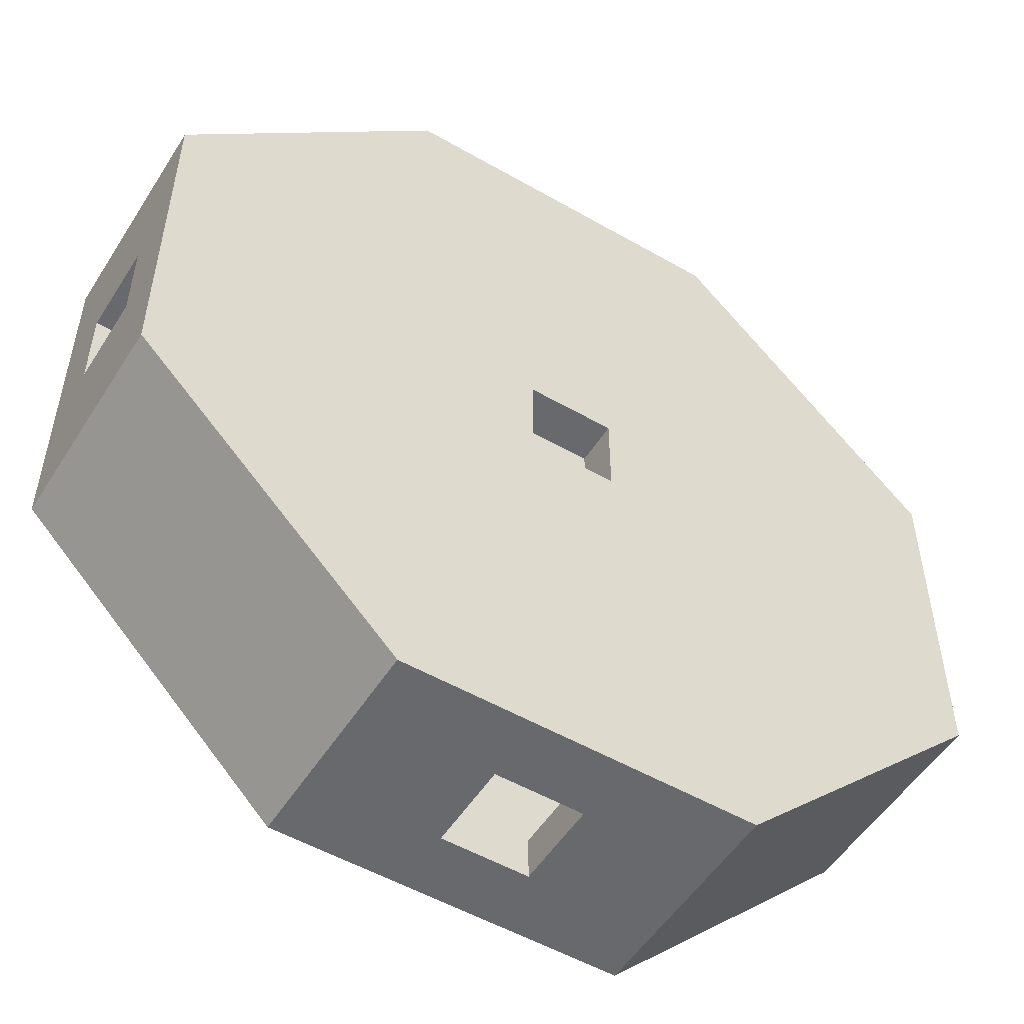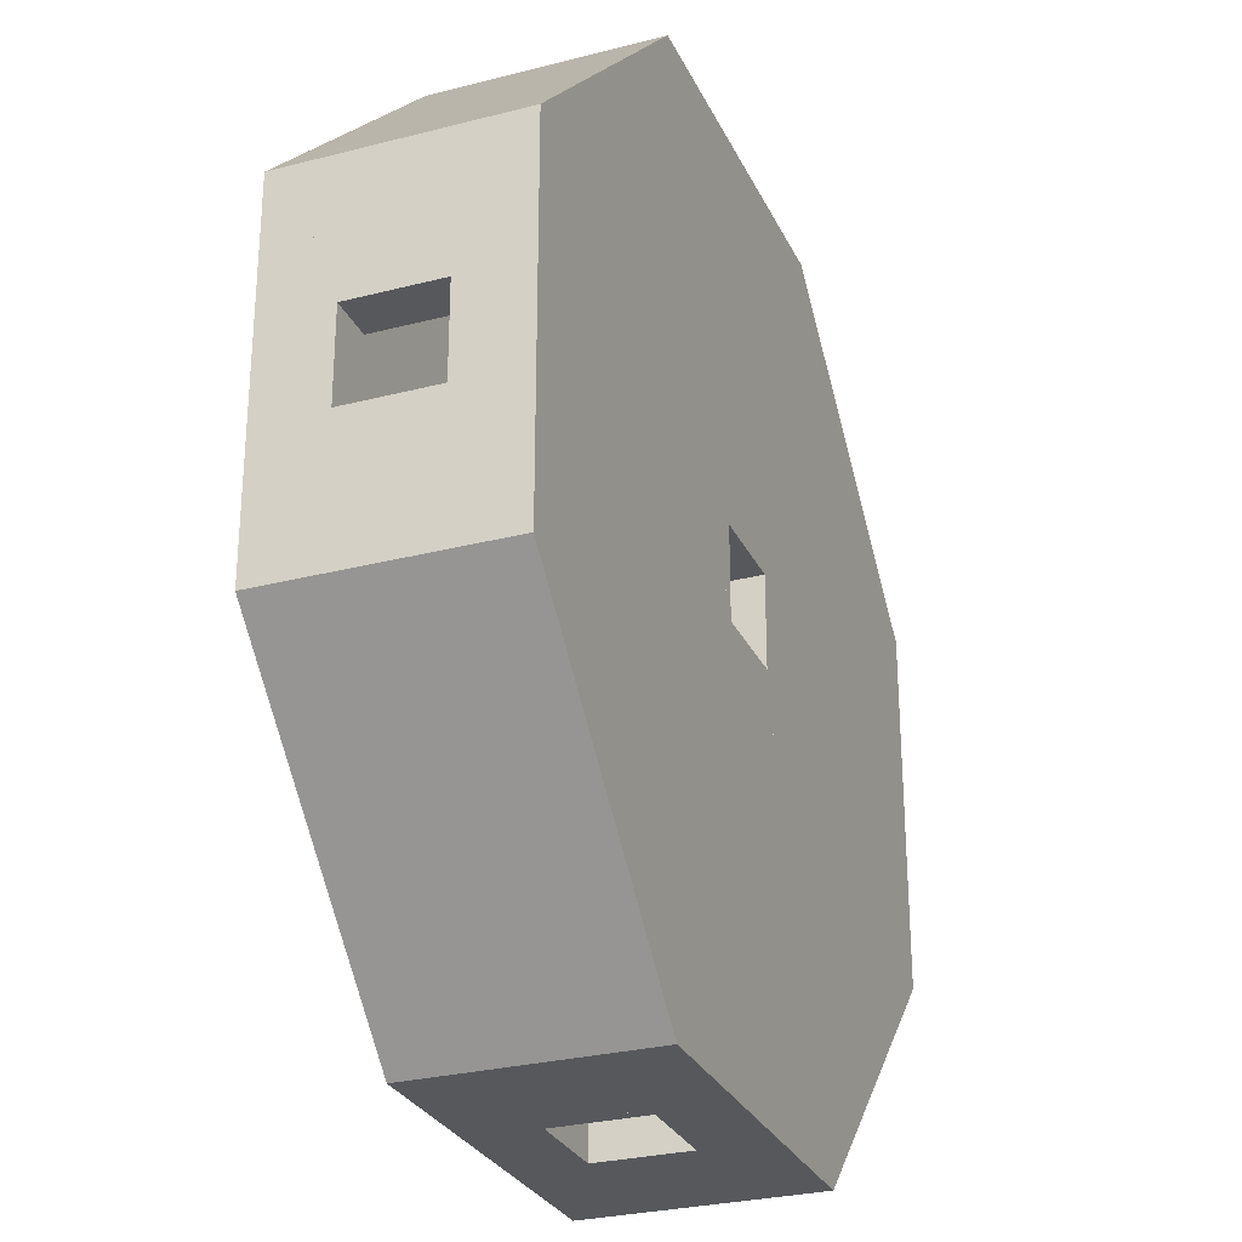
<metadata>
{"format":"obj","ext":"obj","renderer":"f3d","projection":"perspective","resolution":1024,"background":"white","views":[{"elev":-52.7,"azim":148.3,"up":"+Z"},{"elev":-28.3,"azim":111.3,"up":"+Z"}]}
</metadata>
<code>
v -16 6 40
v -40 6 16
v -40 -6 16
v -16 -6 40
v -36 -6 16
v -16 -6 36
v -16 6 36
v -36 6 16
v 16 6 40
v 16 6 36
v 16 -6 36
v 16 -6 40
v 36 -6 16
v 36 6 16
v 40 -6 16
v 40 6 16
v 16 -6 -40
v 16 -6 -36
v 16 6 -36
v 16 6 -40
v 36 -6 -16
v 36 6 -16
v 40 6 -16
v 40 -6 -16
v -16 -6 -40
v -40 -6 -16
v -40 6 -16
v -16 6 -40
v -36 6 -16
v -36 -6 -16
v -16 -6 -36
v -16 6 -36
v 16 10 40
v 16 10 -40
v 40 10 -16
v 40 10 16
v -40 10 -16
v -40 10 16
v -16 10 40
v -16 10 -40
v -40 -10 -16
v -40 -10 16
v -16 -10 40
v -16 -10 -40
v -5 -6 40
v -5 -10 40
v -5 -10 -40
v -5 -6 -40
v -5 -10 5
v -5 -6 5
v 5 -6 40
v 5 -10 40
v 5 -10 5
v 5 -6 5
v -5 -10 -5
v -5 -6 -5
v 5 -6 -5
v 5 -10 -5
v 5 -10 -40
v 5 -6 -40
v 16 -10 40
v 16 -10 -40
v 40 -10 16
v 40 -10 -16
v -12 -6 9
v -12 -6 11
v -12 6 11
v -12 6 9
v -8 6 11
v -8 -6 11
v -8 -6 9
v -8 6 9
v -11 -6 8
v -11 -6 12
v -11 6 12
v -11 6 8
v -9 6 12
v -9 -6 12
v -9 -6 8
v -9 6 8
v -12 -6 -11
v -12 -6 -9
v -12 6 -9
v -12 6 -11
v -8 6 -9
v -8 -6 -9
v -8 -6 -11
v -8 6 -11
v -11 -6 -12
v -11 -6 -8
v -11 6 -8
v -11 6 -12
v -9 6 -8
v -9 -6 -8
v -9 -6 -12
v -9 6 -12
v 8 -6 -11
v 8 -6 -9
v 8 6 -9
v 8 6 -11
v 12 6 -9
v 12 -6 -9
v 12 -6 -11
v 12 6 -11
v 8 -6 9
v 8 -6 11
v 8 6 11
v 8 6 9
v 12 6 11
v 12 -6 11
v 12 -6 9
v 12 6 9
v 9 -6 8
v 9 -6 12
v 9 6 12
v 9 6 8
v 11 6 12
v 11 -6 12
v 11 -6 8
v 11 6 8
v 9 -6 -12
v 9 -6 -8
v 9 6 -8
v 9 6 -12
v 11 6 -8
v 11 -6 -8
v 11 -6 -12
v 11 6 -12
v -40 -6 -5
v -40 6 -5
v -36 6 -5
v -36 -6 -5
v -40 5 -5
v -40 5 5
v -40 6 5
v -36 6 5
v -36 5 5
v -36 5 -5
v -40 -6 5
v -36 -6 5
v -4 -9 -5
v -4 -9 -4
v -4 -7 -4
v -4 -7 -5
v 4 -7 -4
v 4 -9 -4
v 4 -9 -5
v 4 -7 -5
v -5 -9 -5
v -5 -9 5
v -5 -7 5
v -5 -7 -5
v -4 -7 5
v -4 -9 5
v -4 -9 4
v -4 -7 4
v 4 -7 5
v 4 -9 5
v 4 -9 4
v 4 -7 4
v 5 -7 5
v 5 -9 5
v 5 -9 -5
v 5 -7 -5
v -40 -5 5
v -40 -5 -5
v -36 -5 5
v -36 -5 -5
v -5 10 40
v -5 6 40
v -5 6 -40
v -5 10 -40
v -5 6 -5
v -5 10 -5
v 5 10 -5
v 5 6 -5
v 5 6 -40
v 5 10 -40
v 5 6 40
v 5 10 40
v -5 6 5
v -5 10 5
v 5 6 5
v 5 10 5
v -4 7 -5
v -4 7 -4
v -4 9 -4
v -4 9 -5
v 4 9 -4
v 4 7 -4
v 4 7 -5
v 4 9 -5
v -5 7 -5
v -5 7 5
v -5 9 5
v -5 9 -5
v -4 9 5
v -4 7 5
v 4 7 5
v 4 9 5
v 5 9 5
v 5 7 5
v 5 7 -5
v 5 9 -5
v -4 7 4
v -4 9 4
v 4 7 4
v 4 9 4
v -39 -4 4
v -39 -4 5
v -39 4 5
v -39 4 4
v -37 4 5
v -37 -4 5
v -37 -4 4
v -37 4 4
v -39 4 -5
v -39 5 5
v -39 5 -5
v -37 5 5
v -37 4 -5
v -37 5 -5
v -39 -4 -5
v -39 -4 -4
v -39 4 -4
v -37 4 -4
v -37 -4 -4
v -37 -4 -5
v -39 -5 -5
v -39 -5 5
v -37 -5 5
v -37 -5 -5
v 37 -4 4
v 37 -4 5
v 37 4 5
v 37 4 4
v 39 4 5
v 39 -4 5
v 39 -4 4
v 39 4 4
v 37 4 -5
v 37 5 5
v 37 5 -5
v 39 5 5
v 39 4 -5
v 39 5 -5
v 37 -4 -5
v 37 -4 -4
v 37 4 -4
v 39 4 -4
v 39 -4 -4
v 39 -4 -5
v 37 -5 -5
v 37 -5 5
v 39 -5 5
v 39 -5 -5
v 36 -6 -5
v 36 6 -5
v 40 6 -5
v 40 -6 -5
v 36 -6 5
v 36 6 5
v 40 -6 5
v 40 6 5
v 36 5 -5
v 36 5 5
v 40 5 5
v 40 5 -5
v 36 -5 5
v 36 -5 -5
v 40 -5 5
v 40 -5 -5
v -5 -4 -39
v -5 -4 -37
v -5 4 -37
v -5 4 -39
v -4 4 -37
v -4 -4 -37
v -4 -4 -39
v -4 4 -39
v -5 5 -37
v -5 5 -39
v 5 5 -37
v 5 4 -37
v 5 4 -39
v 5 5 -39
v 4 -4 -39
v 4 -4 -37
v 4 4 -37
v 4 4 -39
v 5 -4 -37
v 5 -4 -39
v -5 -5 -39
v -5 -5 -37
v 5 -5 -37
v 5 -5 -39
v 5 -6 -36
v 5 6 -36
v -5 6 -36
v -5 -6 -36
v -5 5 -40
v -5 5 -36
v 5 5 -36
v 5 5 -40
v -5 -5 -36
v -5 -5 -40
v 5 -5 -36
v 5 -5 -40
v -5 -4 37
v -5 -4 39
v -5 4 39
v -5 4 37
v -4 4 39
v -4 -4 39
v -4 -4 37
v -4 4 37
v -5 5 39
v -5 5 37
v 5 5 39
v 5 4 39
v 5 4 37
v 5 5 37
v 4 -4 37
v 4 -4 39
v 4 4 39
v 4 4 37
v 5 -4 39
v 5 -4 37
v -5 -5 37
v -5 -5 39
v 5 -5 39
v 5 -5 37
v 5 -6 36
v 5 6 36
v -5 -6 36
v -5 6 36
v -5 5 36
v -5 5 40
v 5 5 40
v 5 5 36
v -5 -5 40
v -5 -5 36
v 5 -5 40
v 5 -5 36
v -12 -6 12
v -12 6 12
v -11 -6 11
v -11 6 11
v -9 -6 11
v -9 6 11
v -8 6 12
v -8 -6 12
v -9 -6 9
v -9 6 9
v -8 -6 8
v -8 6 8
v -12 -6 8
v -12 6 8
v -11 6 9
v -11 -6 9
v -12 -6 -12
v -12 6 -12
v -11 6 -11
v -11 -6 -11
v -9 -6 -11
v -9 6 -11
v -8 -6 -12
v -8 6 -12
v -9 -6 -9
v -9 6 -9
v -8 6 -8
v -8 -6 -8
v -12 -6 -8
v -12 6 -8
v -11 -6 -9
v -11 6 -9
v 8 -6 -12
v 8 6 -12
v 9 6 -11
v 9 -6 -11
v 11 -6 -11
v 11 6 -11
v 12 -6 -12
v 12 6 -12
v 11 -6 -9
v 11 6 -9
v 12 6 -8
v 12 -6 -8
v 8 -6 -8
v 8 6 -8
v 9 -6 -9
v 9 6 -9
v 8 -6 8
v 8 6 8
v 9 6 9
v 9 -6 9
v 11 -6 9
v 11 6 9
v 12 -6 8
v 12 6 8
v 11 -6 11
v 11 6 11
v 12 6 12
v 12 -6 12
v 8 -6 12
v 8 6 12
v 9 -6 11
v 9 6 11
v -4 -6 -4
v 4 -6 -4
v -4 -6 4
v 4 -6 4
v -4 -10 -4
v 4 -10 -4
v -4 -10 4
v 4 -10 4
v -4 6 -4
v 4 6 -4
v -4 10 -4
v 4 10 -4
v 4 10 4
v -4 10 4
v -4 6 4
v 4 6 4
v -40 4 -4
v -40 4 4
v -40 -4 -4
v -40 -4 4
v -36 -4 4
v -36 4 4
v -36 4 -4
v -36 -4 -4
v 36 4 -4
v 36 4 4
v 36 -4 -4
v 36 -4 4
v 40 -4 4
v 40 4 4
v 40 4 -4
v 40 -4 -4
v -4 4 -40
v 4 4 -40
v 4 -4 -40
v -4 -4 -40
v -4 4 -36
v -4 -4 -36
v 4 4 -36
v 4 -4 -36
v -4 4 36
v 4 4 36
v 4 -4 36
v -4 -4 36
v -4 4 40
v -4 -4 40
v 4 4 40
v 4 -4 40
o entity0
f 1 2 3 4
f 4 3 5 6
f 7 8 2 1
f 5 3 2 8
f 6 5 8 7
f 4 6 7 1
f 9 10 11 12
f 13 11 10 14
f 12 11 13 15
f 16 14 10 9
f 15 13 14 16
f 16 9 12 15
f 17 18 19 20
f 19 18 21 22
f 23 22 21 24
f 24 21 18 17
f 20 19 22 23
f 24 17 20 23
f 25 26 27 28
f 29 27 26 30
f 31 30 26 25
f 28 27 29 32
f 32 29 30 31
f 25 28 32 31
f 20 9 33 34
f 16 9 20 23
f 35 34 33 36
f 36 33 9 16
f 23 20 34 35
f 23 35 36 16
f 37 27 2 38
f 39 38 2 1
f 28 27 37 40
f 1 2 27 28
f 40 37 38 39
f 39 1 28 40
f 26 41 42 3
f 4 3 42 43
f 44 41 26 25
f 43 42 41 44
f 25 26 3 4
f 4 43 44 25
f 44 43 4 25
f 45 4 43 46
f 46 43 44 47
f 48 25 4 45
f 47 44 25 48
f 48 45 46 47
f 49 46 45 50
f 51 45 46 52
f 52 46 49 53
f 54 50 45 51
f 53 49 50 54
f 54 51 52 53
f 47 55 56 48
f 57 56 55 58
f 58 55 47 59
f 60 48 56 57
f 59 47 48 60
f 60 57 58 59
f 59 52 51 60
f 12 51 52 61
f 61 52 59 62
f 17 60 51 12
f 62 59 60 17
f 17 12 61 62
f 62 61 12 17
f 63 61 62 64
f 24 17 12 15
f 15 12 61 63
f 64 62 17 24
f 64 24 15 63
f 65 66 67 68
f 69 67 66 70
f 70 66 65 71
f 72 68 67 69
f 71 65 68 72
f 72 69 70 71
f 73 74 75 76
f 77 75 74 78
f 78 74 73 79
f 80 76 75 77
f 79 73 76 80
f 80 77 78 79
f 81 82 83 84
f 85 83 82 86
f 86 82 81 87
f 88 84 83 85
f 87 81 84 88
f 88 85 86 87
f 89 90 91 92
f 93 91 90 94
f 94 90 89 95
f 96 92 91 93
f 95 89 92 96
f 96 93 94 95
f 97 98 99 100
f 101 99 98 102
f 102 98 97 103
f 104 100 99 101
f 103 97 100 104
f 104 101 102 103
f 105 106 107 108
f 109 107 106 110
f 110 106 105 111
f 112 108 107 109
f 111 105 108 112
f 112 109 110 111
f 113 114 115 116
f 117 115 114 118
f 118 114 113 119
f 120 116 115 117
f 119 113 116 120
f 120 117 118 119
f 121 122 123 124
f 125 123 122 126
f 126 122 121 127
f 128 124 123 125
f 127 121 124 128
f 128 125 126 127
f 26 129 130 27
f 131 130 129 132
f 132 129 26 30
f 29 27 130 131
f 30 26 27 29
f 29 131 132 30
f 133 134 135 130
f 136 135 134 137
f 137 134 133 138
f 131 130 135 136
f 138 133 130 131
f 131 136 137 138
f 139 3 2 135
f 8 2 3 5
f 5 3 139 140
f 136 135 2 8
f 140 139 135 136
f 136 8 5 140
f 141 142 143 144
f 145 143 142 146
f 146 142 141 147
f 148 144 143 145
f 147 141 144 148
f 148 145 146 147
f 149 150 151 152
f 153 151 150 154
f 154 150 149 141
f 144 152 151 153
f 141 149 152 144
f 144 153 154 141
f 155 154 153 156
f 157 153 154 158
f 158 154 155 159
f 160 156 153 157
f 159 155 156 160
f 160 157 158 159
f 147 158 157 148
f 161 157 158 162
f 162 158 147 163
f 164 148 157 161
f 163 147 148 164
f 164 161 162 163
f 129 139 165 166
f 167 165 139 140
f 140 139 129 132
f 168 166 165 167
f 132 129 166 168
f 168 167 140 132
f 28 1 39 40
f 169 39 1 170
f 170 1 28 171
f 172 40 39 169
f 171 28 40 172
f 172 169 170 171
f 171 173 174 172
f 175 174 173 176
f 176 173 171 177
f 178 172 174 175
f 177 171 172 178
f 178 175 176 177
f 177 179 180 178
f 33 180 179 9
f 9 179 177 20
f 34 178 180 33
f 20 177 178 34
f 34 33 9 20
f 181 170 169 182
f 180 169 170 179
f 179 170 181 183
f 184 182 169 180
f 183 181 182 184
f 184 180 179 183
f 185 186 187 188
f 189 187 186 190
f 190 186 185 191
f 192 188 187 189
f 191 185 188 192
f 192 189 190 191
f 193 194 195 196
f 197 195 194 198
f 198 194 193 185
f 188 196 195 197
f 185 193 196 188
f 188 197 198 185
f 191 199 200 192
f 201 200 199 202
f 202 199 191 203
f 204 192 200 201
f 203 191 192 204
f 204 201 202 203
f 205 198 197 206
f 200 197 198 199
f 199 198 205 207
f 208 206 197 200
f 207 205 206 208
f 208 200 199 207
f 209 210 211 212
f 213 211 210 214
f 214 210 209 215
f 216 212 211 213
f 215 209 212 216
f 216 213 214 215
f 217 211 218 219
f 220 218 211 213
f 213 211 217 221
f 222 219 218 220
f 221 217 219 222
f 222 220 213 221
f 223 224 225 217
f 226 225 224 227
f 227 224 223 228
f 221 217 225 226
f 228 223 217 221
f 221 226 227 228
f 229 230 210 223
f 214 210 230 231
f 231 230 229 232
f 228 223 210 214
f 232 229 223 228
f 228 214 231 232
f 233 234 235 236
f 237 235 234 238
f 238 234 233 239
f 240 236 235 237
f 239 233 236 240
f 240 237 238 239
f 241 235 242 243
f 244 242 235 237
f 237 235 241 245
f 246 243 242 244
f 245 241 243 246
f 246 244 237 245
f 247 248 249 241
f 250 249 248 251
f 251 248 247 252
f 245 241 249 250
f 252 247 241 245
f 245 250 251 252
f 253 254 234 247
f 238 234 254 255
f 255 254 253 256
f 252 247 234 238
f 256 253 247 252
f 252 238 255 256
f 21 257 258 22
f 259 258 257 260
f 260 257 21 24
f 23 22 258 259
f 24 21 22 23
f 23 259 260 24
f 261 13 14 262
f 16 14 13 15
f 15 13 261 263
f 264 262 14 16
f 263 261 262 264
f 264 16 15 263
f 265 266 262 258
f 264 262 266 267
f 267 266 265 268
f 259 258 262 264
f 268 265 258 259
f 259 264 267 268
f 257 261 269 270
f 271 269 261 263
f 263 261 257 260
f 272 270 269 271
f 260 257 270 272
f 272 271 263 260
f 273 274 275 276
f 277 275 274 278
f 278 274 273 279
f 280 276 275 277
f 279 273 276 280
f 280 277 278 279
f 276 275 281 282
f 283 281 275 284
f 284 275 276 285
f 286 282 281 283
f 285 276 282 286
f 286 283 284 285
f 287 288 289 290
f 284 289 288 291
f 291 288 287 292
f 285 290 289 284
f 292 287 290 285
f 285 284 291 292
f 293 294 274 273
f 291 274 294 295
f 295 294 293 296
f 292 273 274 291
f 296 293 273 292
f 292 291 295 296
f 60 297 298 177
f 19 298 297 18
f 18 297 60 17
f 20 177 298 19
f 17 60 177 20
f 20 19 18 17
f 25 31 32 28
f 299 32 31 300
f 300 31 25 48
f 171 28 32 299
f 48 25 28 171
f 171 299 300 48
f 301 302 299 171
f 298 299 302 303
f 303 302 301 304
f 177 171 299 298
f 304 301 171 177
f 177 298 303 304
f 48 300 305 306
f 307 305 300 297
f 297 300 48 60
f 308 306 305 307
f 60 48 306 308
f 308 307 297 60
f 309 310 311 312
f 313 311 310 314
f 314 310 309 315
f 316 312 311 313
f 315 309 312 316
f 316 313 314 315
f 312 311 317 318
f 319 317 311 320
f 320 311 312 321
f 322 318 317 319
f 321 312 318 322
f 322 319 320 321
f 323 324 325 326
f 320 325 324 327
f 327 324 323 328
f 321 326 325 320
f 328 323 326 321
f 321 320 327 328
f 329 330 310 309
f 327 310 330 331
f 331 330 329 332
f 328 309 310 327
f 332 329 309 328
f 328 327 331 332
f 333 51 179 334
f 9 179 51 12
f 12 51 333 11
f 10 334 179 9
f 11 333 334 10
f 10 9 12 11
f 6 4 1 7
f 170 1 4 45
f 45 4 6 335
f 336 7 1 170
f 335 6 7 336
f 336 170 45 335
f 337 338 170 336
f 179 170 338 339
f 339 338 337 340
f 334 336 170 179
f 340 337 336 334
f 334 179 339 340
f 335 45 341 342
f 343 341 45 51
f 51 45 335 333
f 344 342 341 343
f 333 335 342 344
f 344 343 51 333
f 66 345 346 67
f 75 346 345 74
f 74 345 66 347
f 348 67 346 75
f 347 66 67 348
f 348 75 74 347
f 349 78 77 350
f 351 77 78 352
f 352 78 349 70
f 69 350 77 351
f 70 349 350 69
f 69 351 352 70
f 79 353 354 80
f 72 354 353 71
f 71 353 79 355
f 356 80 354 72
f 355 79 80 356
f 356 72 71 355
f 357 65 68 358
f 359 68 65 360
f 360 65 357 73
f 76 358 68 359
f 73 357 358 76
f 76 359 360 73
f 361 81 84 362
f 363 84 81 364
f 364 81 361 89
f 92 362 84 363
f 89 361 362 92
f 92 363 364 89
f 95 365 366 96
f 88 366 365 87
f 87 365 95 367
f 368 96 366 88
f 367 95 96 368
f 368 88 87 367
f 369 94 93 370
f 371 93 94 372
f 372 94 369 86
f 85 370 93 371
f 86 369 370 85
f 85 371 372 86
f 82 373 374 83
f 91 374 373 90
f 90 373 82 375
f 376 83 374 91
f 375 82 83 376
f 376 91 90 375
f 377 97 100 378
f 379 100 97 380
f 380 97 377 121
f 124 378 100 379
f 121 377 378 124
f 124 379 380 121
f 127 381 382 128
f 104 382 381 103
f 103 381 127 383
f 384 128 382 104
f 383 127 128 384
f 384 104 103 383
f 385 126 125 386
f 387 125 126 388
f 388 126 385 102
f 101 386 125 387
f 102 385 386 101
f 101 387 388 102
f 98 389 390 99
f 123 390 389 122
f 122 389 98 391
f 392 99 390 123
f 391 98 99 392
f 392 123 122 391
f 393 105 108 394
f 395 108 105 396
f 396 105 393 113
f 116 394 108 395
f 113 393 394 116
f 116 395 396 113
f 119 397 398 120
f 112 398 397 111
f 111 397 119 399
f 400 120 398 112
f 399 119 120 400
f 400 112 111 399
f 401 118 117 402
f 403 117 118 404
f 404 118 401 110
f 109 402 117 403
f 110 401 402 109
f 109 403 404 110
f 106 405 406 107
f 115 406 405 114
f 114 405 106 407
f 408 107 406 115
f 407 106 107 408
f 408 115 114 407
f 152 143 409 56
f 410 409 143 145
f 145 143 152 164
f 57 56 409 410
f 164 152 56 57
f 57 410 145 164
f 152 151 50 56
f 156 151 152 143
f 409 56 50 411
f 411 50 151 156
f 143 152 56 409
f 143 409 411 156
f 156 151 50 411
f 54 50 151 161
f 161 151 156 160
f 412 411 50 54
f 160 156 411 412
f 412 54 161 160
f 410 145 160 412
f 54 412 160 161
f 164 145 410 57
f 161 160 145 164
f 57 410 412 54
f 161 164 57 54
f 55 413 142 149
f 146 142 413 414
f 414 413 55 58
f 163 149 142 146
f 58 55 149 163
f 163 146 414 58
f 55 49 150 149
f 415 49 55 413
f 142 149 150 155
f 155 150 49 415
f 413 55 149 142
f 413 142 155 415
f 415 49 150 155
f 162 150 49 53
f 53 49 415 416
f 159 155 150 162
f 416 415 155 159
f 159 162 53 416
f 146 414 416 159
f 162 159 416 53
f 58 414 146 163
f 53 416 414 58
f 163 146 159 162
f 53 58 163 162
f 173 417 186 193
f 190 186 417 418
f 418 417 173 176
f 203 193 186 190
f 176 173 193 203
f 203 190 418 176
f 196 187 419 174
f 420 419 187 189
f 189 187 196 204
f 175 174 419 420
f 204 196 174 175
f 175 420 189 204
f 420 189 208 421
f 184 421 208 201
f 204 189 420 175
f 201 208 189 204
f 175 420 421 184
f 201 204 175 184
f 196 195 182 174
f 206 195 196 187
f 419 174 182 422
f 422 182 195 206
f 187 196 174 419
f 187 419 422 206
f 173 181 194 193
f 423 181 173 417
f 186 193 194 205
f 205 194 181 423
f 417 173 193 186
f 417 186 205 423
f 190 418 424 207
f 202 207 424 183
f 176 418 190 203
f 183 424 418 176
f 203 190 207 202
f 183 176 203 202
f 423 181 194 205
f 202 194 181 183
f 183 181 423 424
f 207 205 194 202
f 424 423 205 207
f 207 202 183 424
f 206 195 182 422
f 184 182 195 201
f 201 195 206 208
f 421 422 182 184
f 208 206 422 421
f 421 184 201 208
f 425 426 134 133
f 218 134 426 212
f 212 426 425 225
f 219 133 134 218
f 225 425 133 219
f 225 219 218 212
f 166 427 425 133
f 225 425 427 224
f 224 427 166 229
f 219 133 425 225
f 229 166 133 219
f 225 224 229 219
f 166 165 428 427
f 209 428 165 230
f 230 165 166 229
f 224 427 428 209
f 229 166 427 224
f 229 224 209 230
f 428 165 134 426
f 218 134 165 230
f 230 165 428 209
f 212 426 134 218
f 209 428 426 212
f 212 218 230 209
f 215 231 220 216
f 137 220 231 167
f 167 231 215 429
f 430 216 220 137
f 429 215 216 430
f 430 137 167 429
f 226 216 220 222
f 137 220 216 430
f 430 216 226 431
f 138 222 220 137
f 431 226 222 138
f 431 138 137 430
f 232 227 226 222
f 431 226 227 432
f 432 227 232 168
f 138 222 226 431
f 168 232 222 138
f 431 432 168 138
f 232 231 215 227
f 429 215 231 167
f 167 231 232 168
f 432 227 215 429
f 168 232 227 432
f 168 432 429 167
f 433 434 266 265
f 242 266 434 236
f 236 434 433 249
f 243 265 266 242
f 249 433 265 243
f 249 243 242 236
f 270 435 433 265
f 249 433 435 248
f 248 435 270 253
f 243 265 433 249
f 253 270 265 243
f 249 248 253 243
f 270 269 436 435
f 233 436 269 254
f 254 269 270 253
f 248 435 436 233
f 253 270 435 248
f 253 248 233 254
f 436 269 266 434
f 242 266 269 254
f 254 269 436 233
f 236 434 266 242
f 233 436 434 236
f 236 242 254 233
f 239 255 244 240
f 267 244 255 271
f 271 255 239 437
f 438 240 244 267
f 437 239 240 438
f 438 267 271 437
f 250 240 244 246
f 267 244 240 438
f 438 240 250 439
f 268 246 244 267
f 439 250 246 268
f 439 268 267 438
f 256 251 250 246
f 439 250 251 440
f 440 251 256 272
f 268 246 250 439
f 272 256 246 268
f 439 440 272 268
f 256 255 239 251
f 437 239 255 271
f 271 255 256 272
f 440 251 239 437
f 272 256 251 440
f 272 440 437 271
f 441 280 282 301
f 286 282 280 290
f 290 280 441 442
f 304 301 282 286
f 442 441 301 304
f 304 286 290 442
f 443 287 290 442
f 296 287 443 308
f 304 442 290 286
f 286 290 287 296
f 308 443 442 304
f 286 296 308 304
f 306 293 279 444
f 287 279 293 296
f 296 293 306 308
f 443 444 279 287
f 308 306 444 443
f 443 287 296 308
f 301 306 293 282
f 280 282 293 279
f 444 306 301 441
f 279 293 306 444
f 441 301 282 280
f 441 280 279 444
f 281 294 305 302
f 445 302 305 446
f 278 294 281 277
f 446 305 294 278
f 277 281 302 445
f 277 445 446 278
f 277 445 302 281
f 303 302 445 447
f 447 445 277 289
f 283 281 302 303
f 289 277 281 283
f 283 303 447 289
f 288 448 447 289
f 307 448 288 295
f 283 289 447 303
f 303 447 448 307
f 295 288 289 283
f 303 307 295 283
f 294 305 446 278
f 448 446 305 307
f 307 305 294 295
f 288 278 446 448
f 295 294 278 288
f 288 448 307 295
f 449 316 318 337
f 322 318 316 326
f 326 316 449 450
f 340 337 318 322
f 450 449 337 340
f 340 322 326 450
f 451 323 326 450
f 332 323 451 344
f 340 450 326 322
f 322 326 323 332
f 344 451 450 340
f 322 332 344 340
f 342 329 315 452
f 323 315 329 332
f 332 329 342 344
f 451 452 315 323
f 344 342 452 451
f 451 323 332 344
f 337 342 329 318
f 316 318 329 315
f 452 342 337 449
f 315 329 342 452
f 449 337 318 316
f 449 316 315 452
f 317 330 341 338
f 453 338 341 454
f 314 330 317 313
f 454 341 330 314
f 313 317 338 453
f 313 453 454 314
f 313 453 338 317
f 339 338 453 455
f 455 453 313 325
f 319 317 338 339
f 325 313 317 319
f 319 339 455 325
f 324 456 455 325
f 343 456 324 331
f 319 325 455 339
f 339 455 456 343
f 331 324 325 319
f 339 343 331 319
f 330 341 454 314
f 456 454 341 343
f 343 341 330 331
f 324 314 454 456
f 331 330 314 324
f 324 456 343 331

</code>
